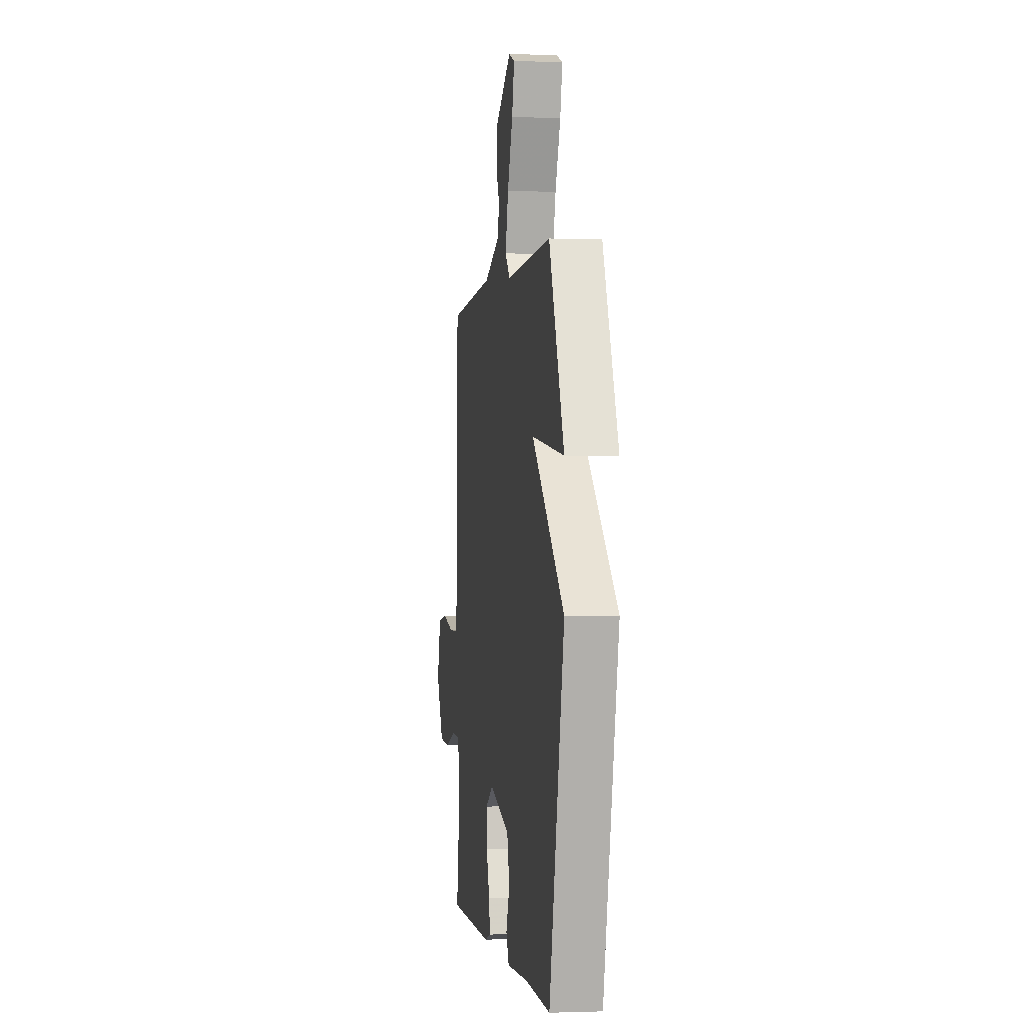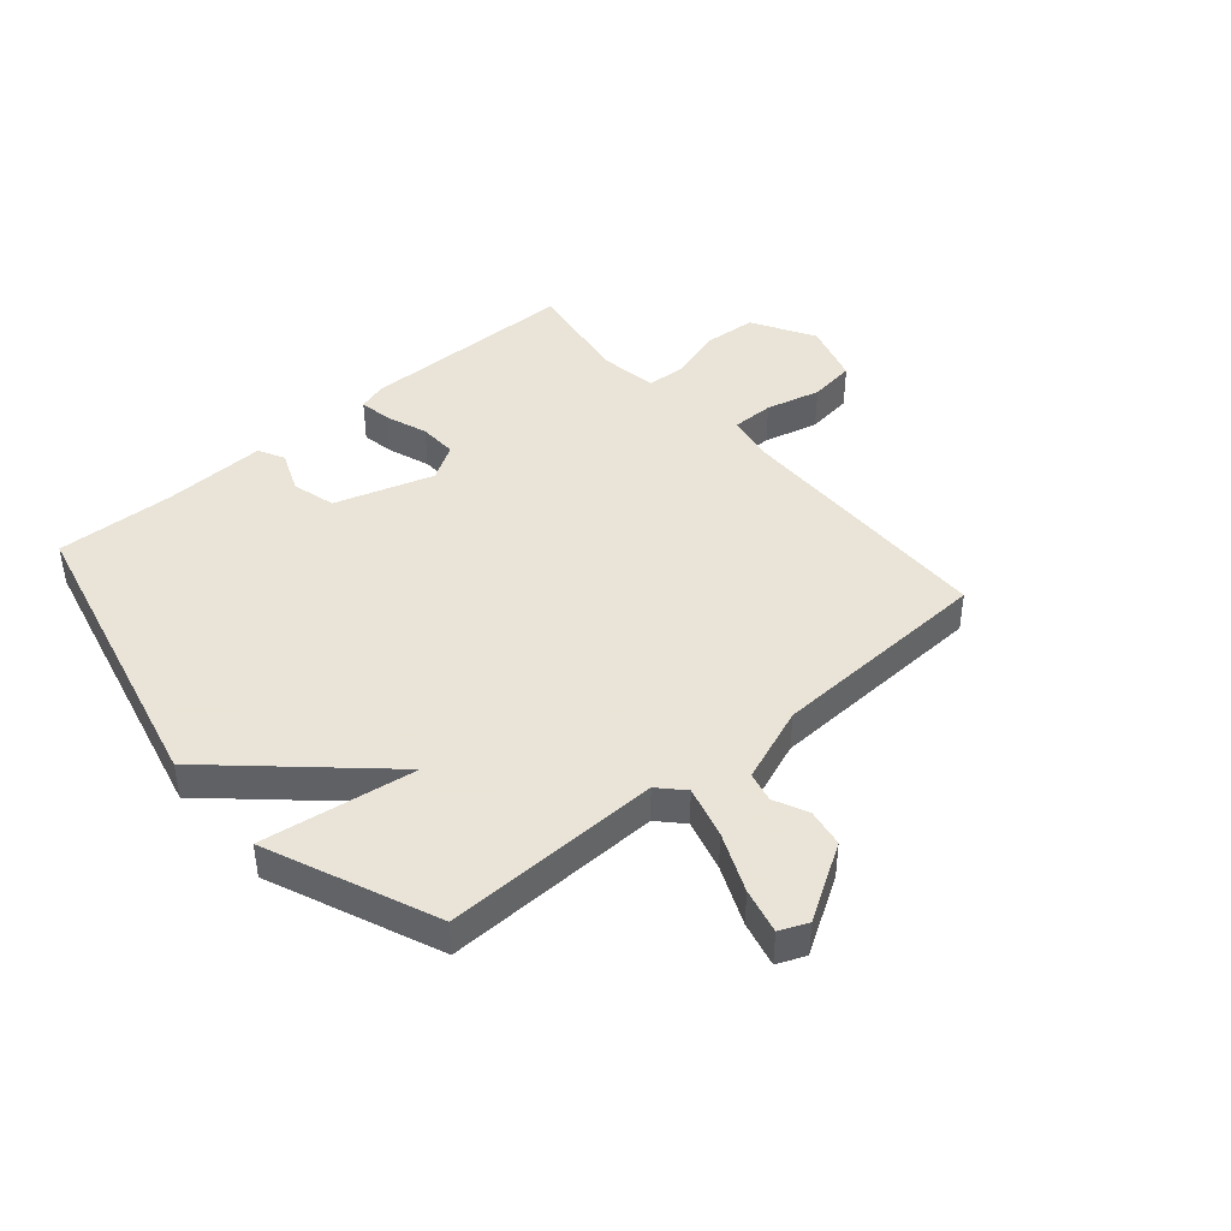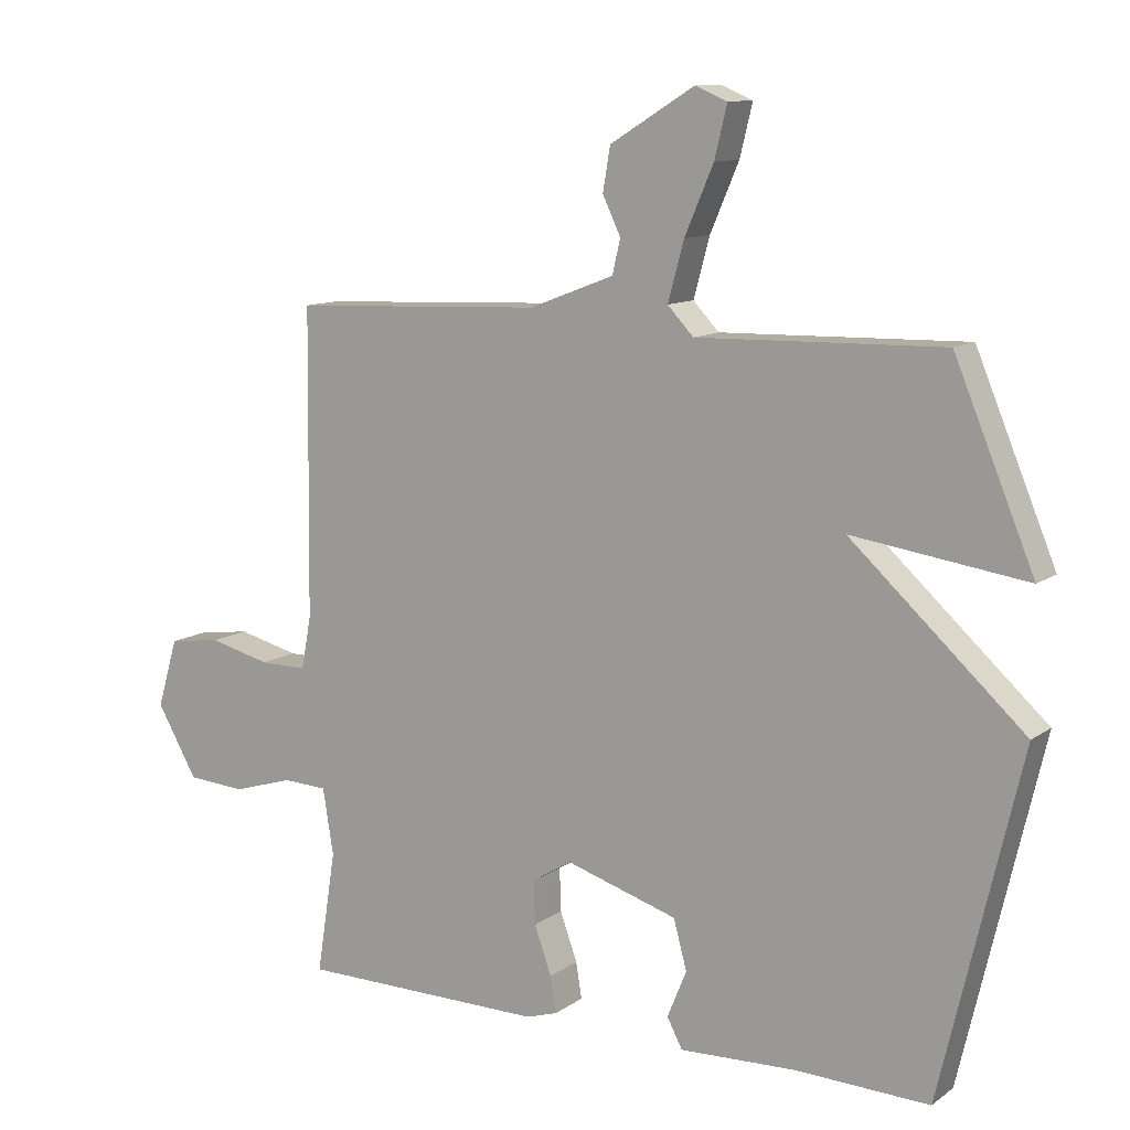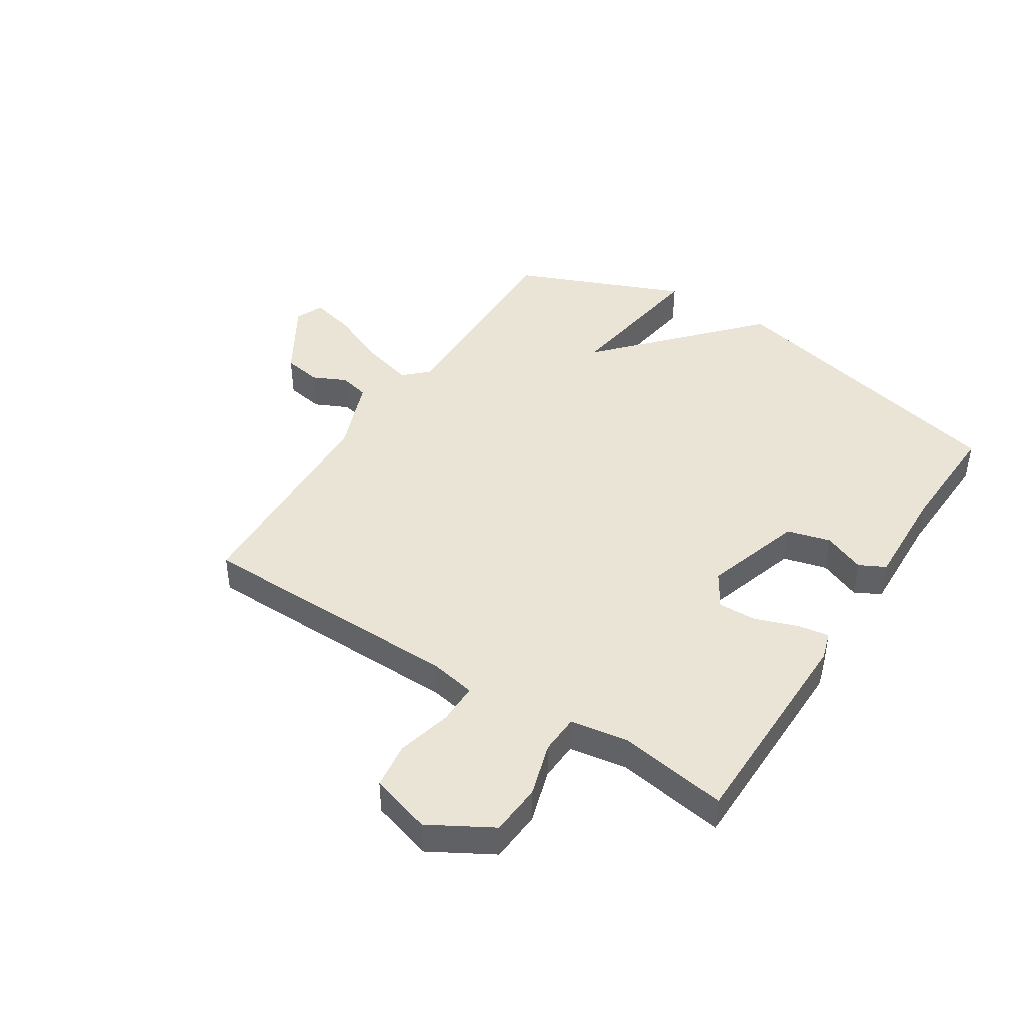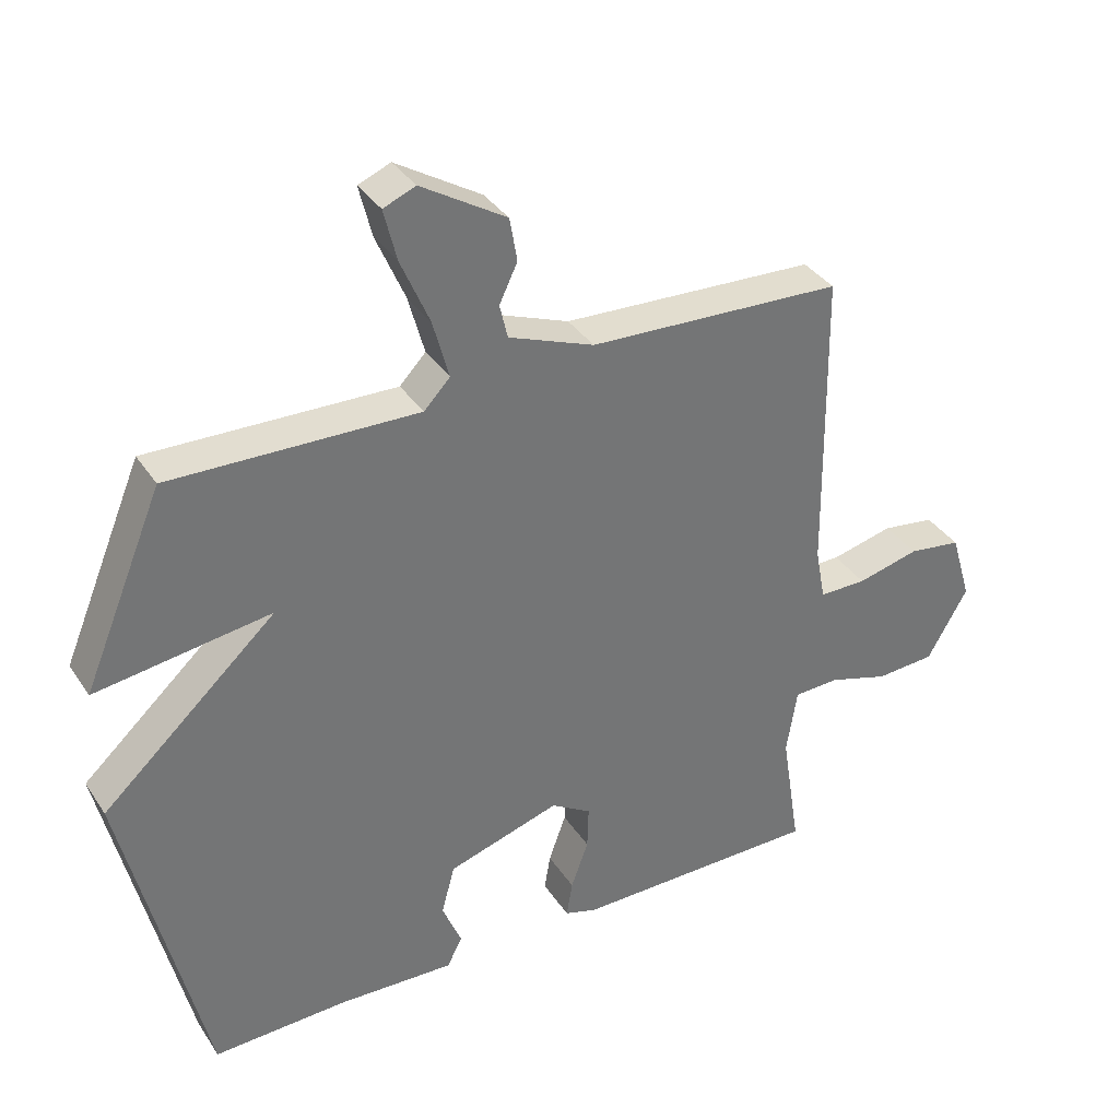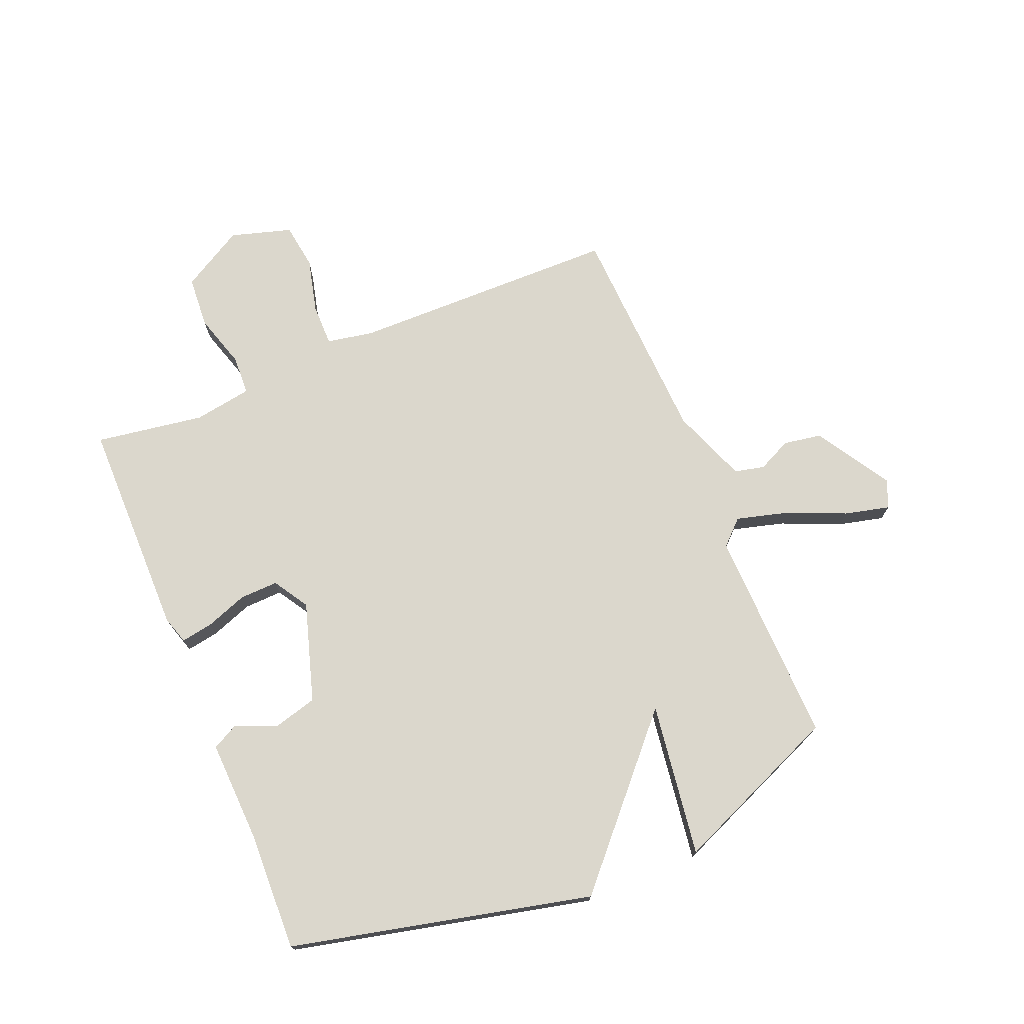
<metadata>
{"format":"obj","ext":"obj","renderer":"f3d","projection":"perspective","resolution":1024,"background":"white","views":[{"elev":-1.2,"azim":-98.1,"up":"+Z"},{"elev":42.8,"azim":-40.6,"up":"+Y"},{"elev":11.2,"azim":-148.4,"up":"+Z"},{"elev":43.7,"azim":122.8,"up":"+Y"},{"elev":35.7,"azim":-29.1,"up":"+Z"},{"elev":73.3,"azim":-112.5,"up":"+Y"}]}
</metadata>
<code>
v 0.5 0.07 -0.5
v 0.129 0.07 -0.502
v 0.081 0.07 -0.487
v 0.09 0.07 -0.433
v 0.116 0.07 -0.361
v 0.118 0.07 -0.296
v 0.058 0.07 -0.259
v -0.11 0.07 -0.311
v -0.13 0.07 -0.385
v -0.101 0.07 -0.456
v -0.124 0.07 -0.5
v -0.3 0.07 -0.493
v -0.5 0.07 -0.5
v -0.62 0.07 0.013
v -0.359 0.07 0.25
v -0.62 0.07 0.213
v -0.5 0.07 0.5
v -0.132 0.07 0.491
v -0.093 0.07 0.532
v -0.117 0.07 0.62
v -0.16 0.07 0.72
v -0.179 0.07 0.797
v -0.131 0.07 0.817
v -0.004 0.07 0.739
v 0.007 0.07 0.674
v -0.02 0.07 0.617
v -0.008 0.07 0.566
v 0.12 0.07 0.517
v 0.5 0.07 0.5
v 0.506 0.07 0.042
v 0.521 0.07 -0.037
v 0.592 0.07 -0.037
v 0.685 0.07 -0.014
v 0.764 0.07 -0.025
v 0.795 0.07 -0.129
v 0.734 0.07 -0.235
v 0.646 0.07 -0.241
v 0.554 0.07 -0.213
v 0.487 0.07 -0.216
v 0.471 0.07 -0.315
v 0.5 0 -0.5
v 0.129 0 -0.502
v 0.081 0 -0.487
v 0.09 0 -0.433
v 0.116 0 -0.361
v 0.118 0 -0.296
v 0.058 0 -0.259
v -0.11 0 -0.311
v -0.13 0 -0.385
v -0.101 0 -0.456
v -0.124 0 -0.5
v -0.3 0 -0.493
v -0.5 0 -0.5
v -0.62 0 0.013
v -0.359 0 0.25
v -0.62 0 0.213
v -0.5 0 0.5
v -0.132 0 0.491
v -0.093 0 0.532
v -0.117 0 0.62
v -0.16 0 0.72
v -0.179 0 0.797
v -0.131 0 0.817
v -0.004 0 0.739
v 0.007 0 0.674
v -0.02 0 0.617
v -0.008 0 0.566
v 0.12 0 0.517
v 0.5 0 0.5
v 0.506 0 0.042
v 0.521 0 -0.037
v 0.592 0 -0.037
v 0.685 0 -0.014
v 0.764 0 -0.025
v 0.795 0 -0.129
v 0.734 0 -0.235
v 0.646 0 -0.241
v 0.554 0 -0.213
v 0.487 0 -0.216
v 0.471 0 -0.315
f 36 37 38
f 35 36 38
f 34 35 38
f 33 34 38
f 32 33 38
f 31 32 38 39
f 30 31 39
f 30 39 40
f 29 30 40
f 28 29 40
f 24 25 26
f 23 24 26
f 22 23 26
f 21 22 26
f 20 21 26
f 19 20 26 27
f 28 40 1
f 27 28 1
f 19 27 1
f 18 19 1
f 12 13 14 15
f 11 12 15
f 9 10 11
f 9 11 15
f 8 9 15
f 7 8 15
f 6 7 15
f 3 4 5
f 2 3 5
f 1 2 5
f 1 5 6
f 18 1 6 15
f 15 16 17 18
f 78 77 76
f 78 76 75
f 78 75 74
f 78 74 73
f 78 73 72
f 79 78 72 71
f 79 71 70
f 80 79 70
f 80 70 69
f 80 69 68
f 66 65 64
f 66 64 63
f 66 63 62
f 66 62 61
f 66 61 60
f 67 66 60 59
f 41 80 68
f 41 68 67
f 41 67 59
f 41 59 58
f 55 54 53 52
f 55 52 51
f 51 50 49
f 55 51 49
f 55 49 48
f 55 48 47
f 55 47 46
f 45 44 43
f 45 43 42
f 45 42 41
f 46 45 41
f 55 46 41 58
f 58 57 56 55
f 1 41 42 2
f 2 42 43 3
f 3 43 44 4
f 4 44 45 5
f 5 45 46 6
f 6 46 47 7
f 7 47 48 8
f 8 48 49 9
f 9 49 50 10
f 10 50 51 11
f 11 51 52 12
f 12 52 53 13
f 13 53 54 14
f 14 54 55 15
f 15 55 56 16
f 16 56 57 17
f 17 57 58 18
f 18 58 59 19
f 19 59 60 20
f 20 60 61 21
f 21 61 62 22
f 22 62 63 23
f 23 63 64 24
f 24 64 65 25
f 25 65 66 26
f 26 66 67 27
f 27 67 68 28
f 28 68 69 29
f 29 69 70 30
f 30 70 71 31
f 31 71 72 32
f 32 72 73 33
f 33 73 74 34
f 34 74 75 35
f 35 75 76 36
f 36 76 77 37
f 37 77 78 38
f 38 78 79 39
f 39 79 80 40
f 40 80 41 1

</code>
